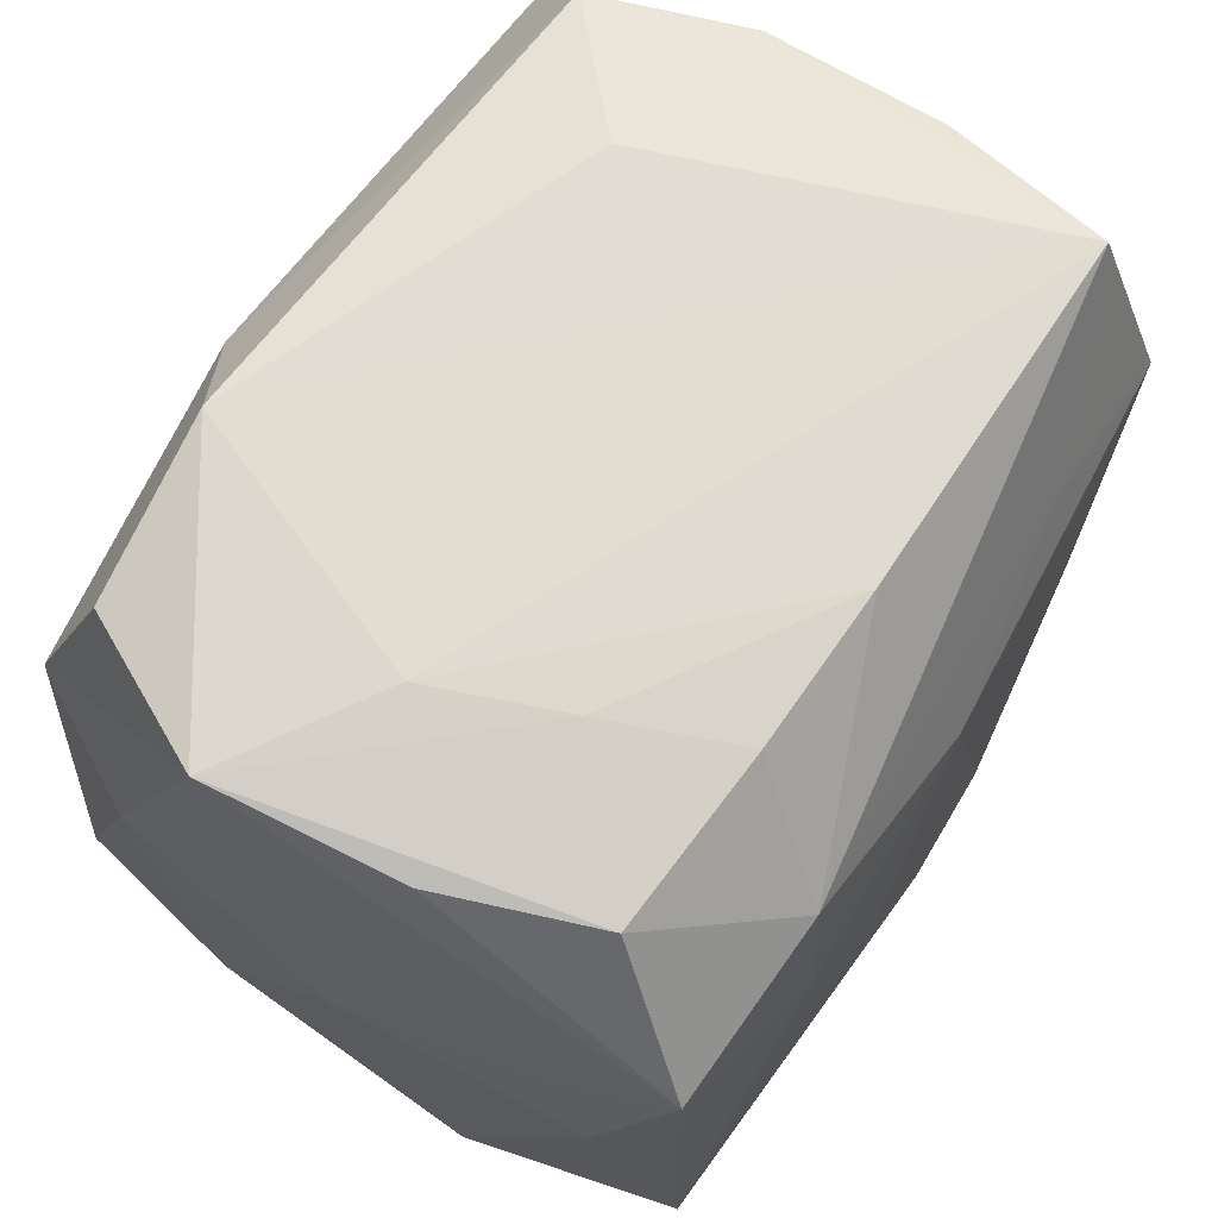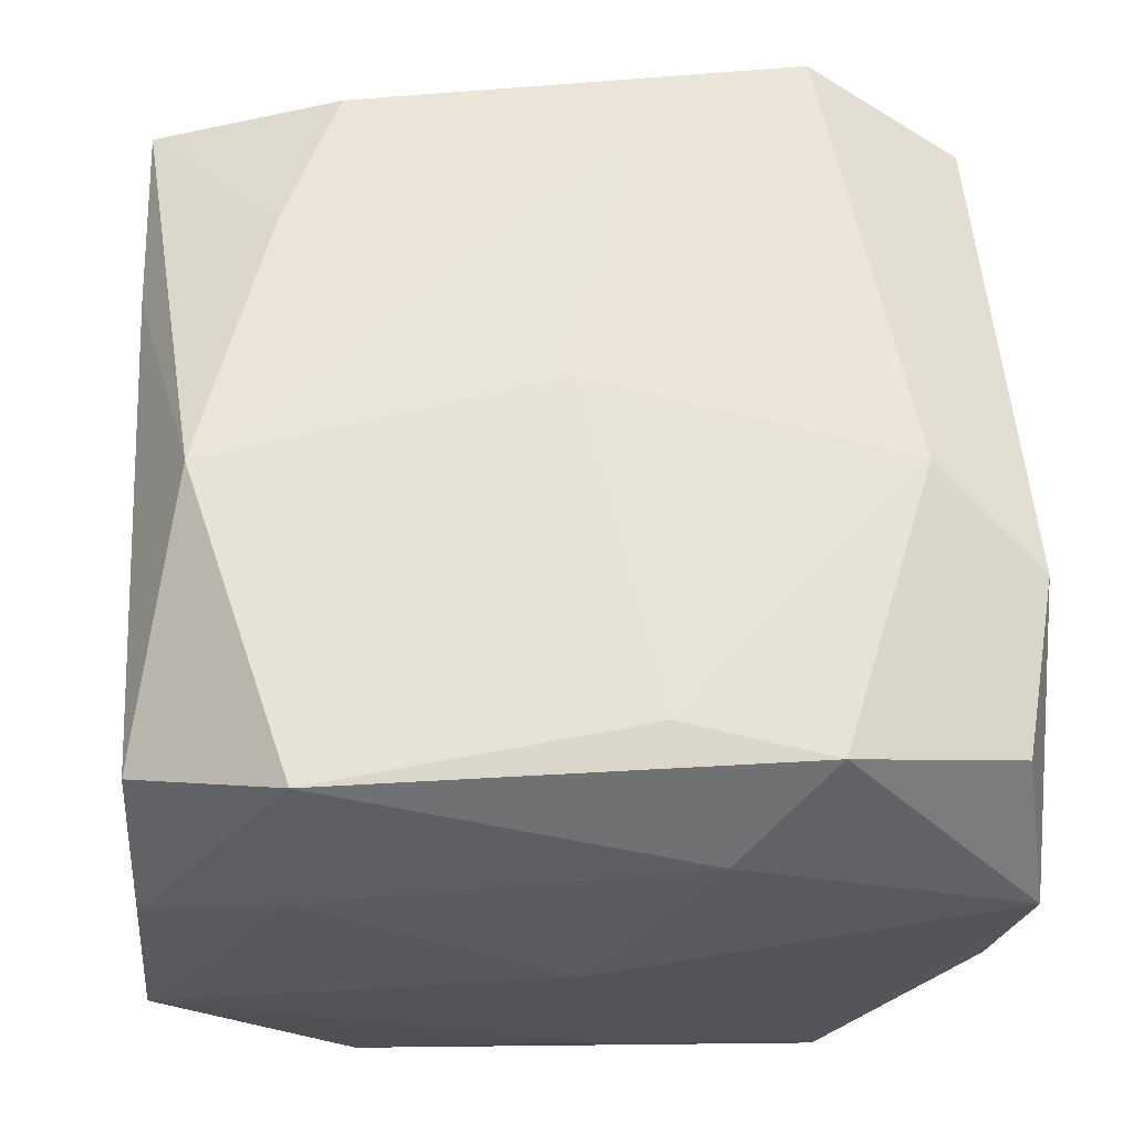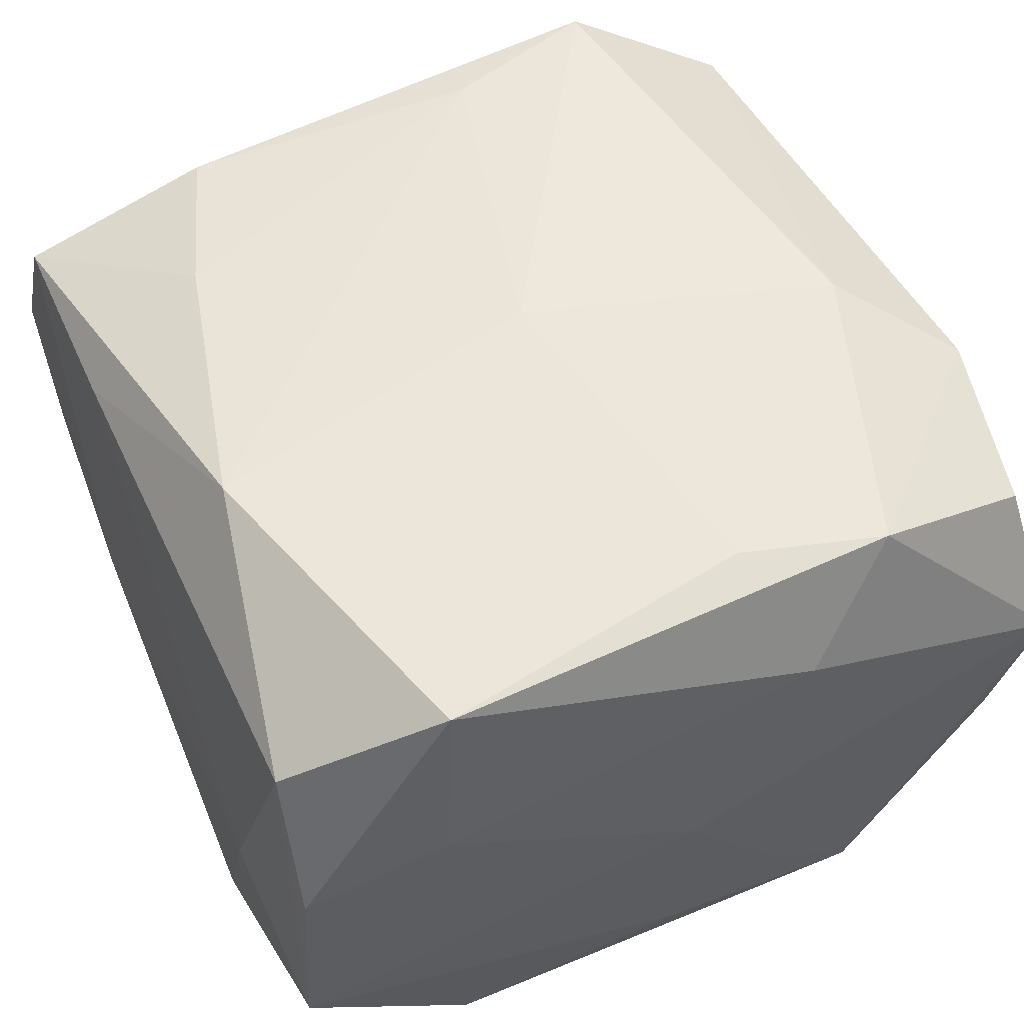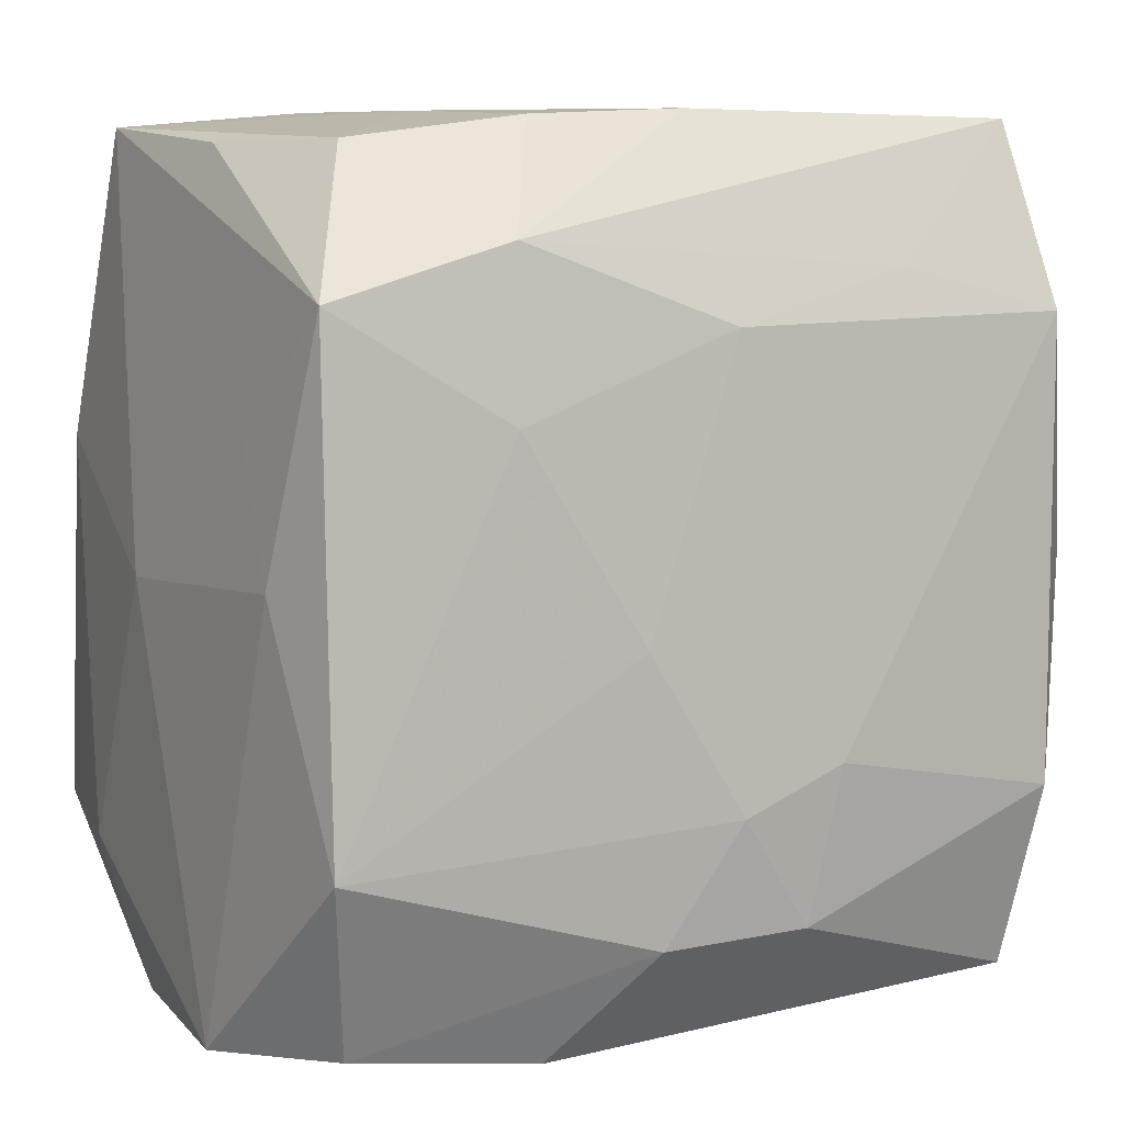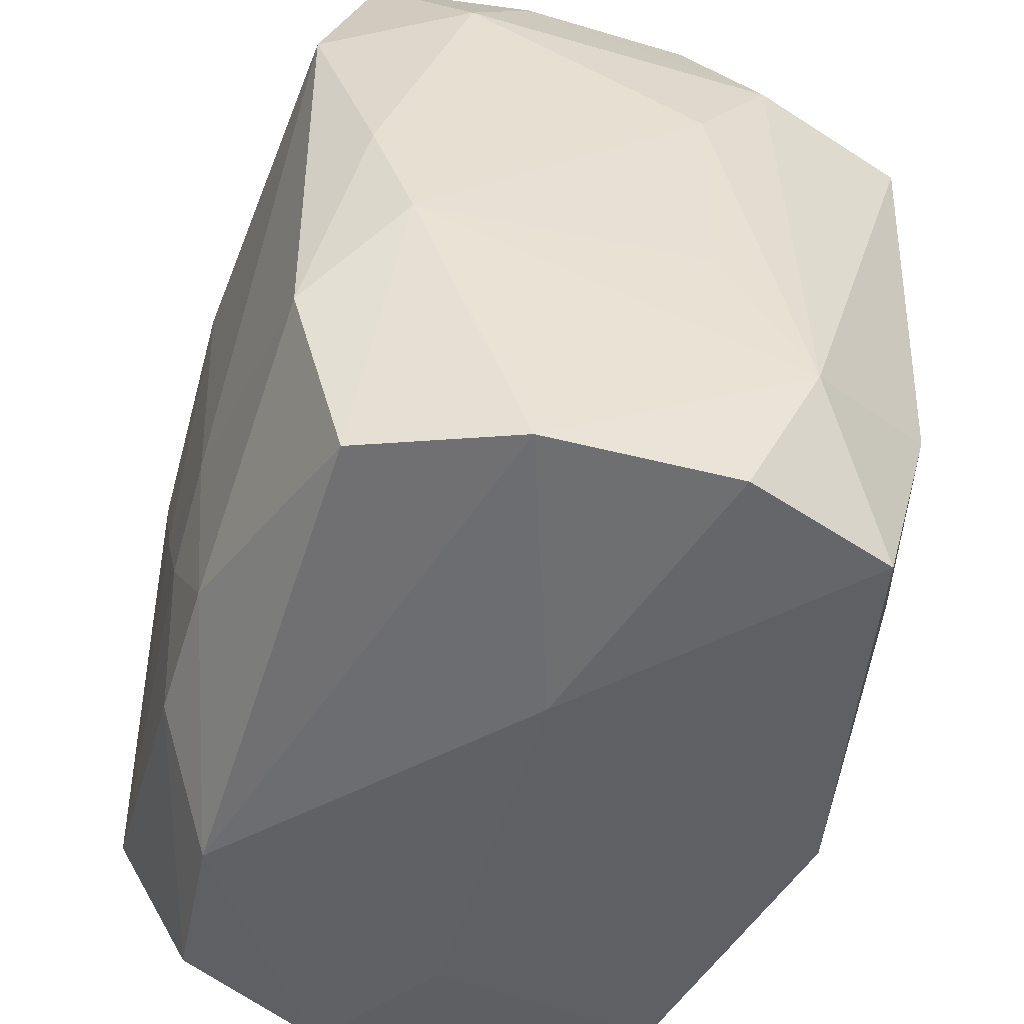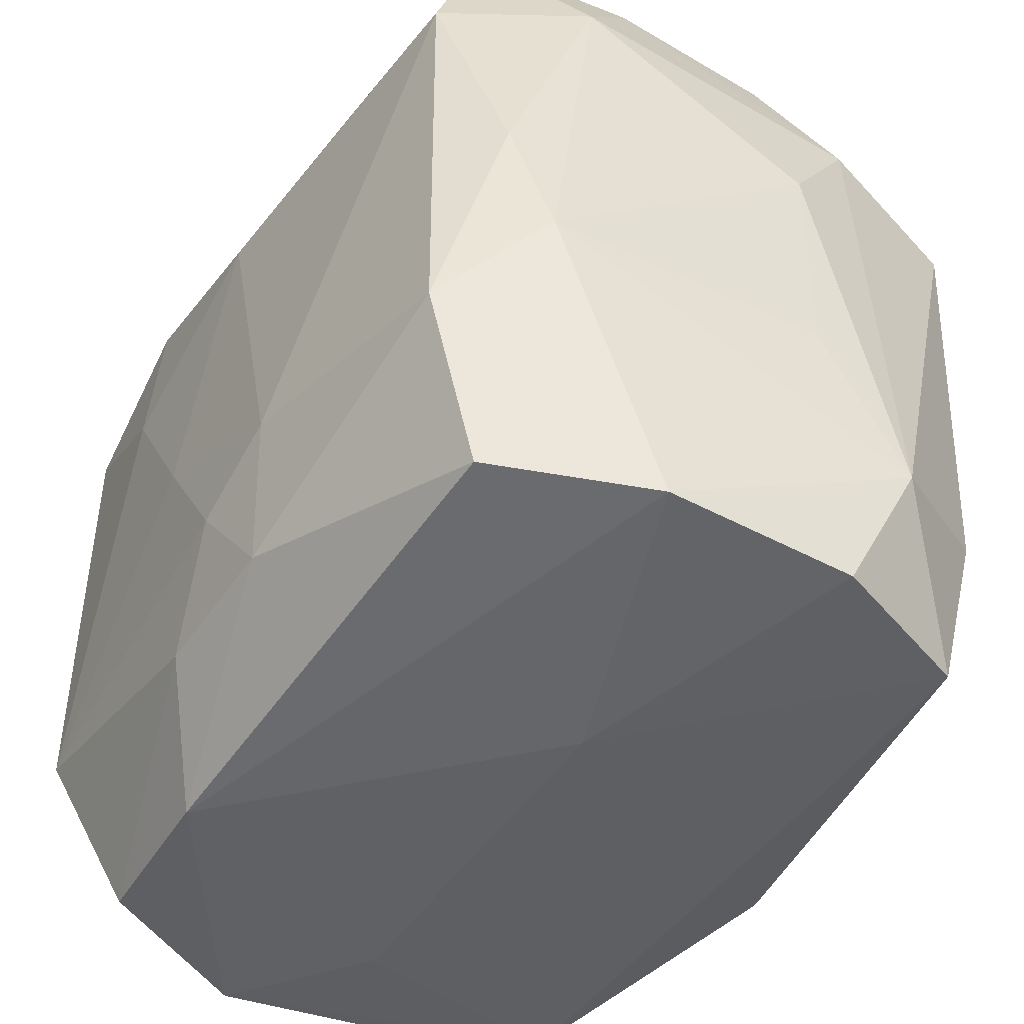
<metadata>
{"format":"obj","ext":"obj","renderer":"f3d","projection":"perspective","resolution":1024,"background":"white","views":[{"elev":68.7,"azim":123.8,"up":"+Y"},{"elev":60.2,"azim":88.2,"up":"+Z"},{"elev":55.1,"azim":65.3,"up":"+Z"},{"elev":4.4,"azim":152.6,"up":"+Y"},{"elev":-49.7,"azim":-105.4,"up":"+Y"},{"elev":-46.4,"azim":-121.2,"up":"+Y"}]}
</metadata>
<code>
v -0.01015 0.0286 0.01759
v 0.02344 -0.02778 0.01706
v 0.02646 -0.01626 -0.02316
v 0.005276 -0.02375 0.02438
v -0.02575 0.01721 -0.02168
v 0.01112 0.02894 -0.01727
v -0.02512 -0.02794 0.01793
v 0.02398 0.02768 0.01716
v 0.01502 0.02963 -0.008559
v 0.02342 0.005459 0.023
v 0.0285 0.008893 -0.01434
v 0.006536 -0.003483 -0.02462
v 0.01083 -0.0295 -0.01877
v -0.009308 -0.02993 -3.796e-05
v -0.02618 0.02799 0.006614
v -0.02913 0.001273 -0.01761
v 0.03041 0.0001742 -6.948e-05
v 0.0003054 0.02969 -0.01755
v 0.02949 0.008927 0.01475
v 0.02735 -0.01697 0.02337
v 3.92e-05 0.016 -0.02431
v -0.01415 0.02991 0.009151
v 0.02372 -0.02813 -0.01785
v -0.02974 -0.02847 0.006861
v -0.02428 0.02999 -0.01734
v -0.02522 -0.01452 0.02154
v 0.02311 0.02714 -0.01637
v 0.02716 0.02741 -0.006074
v 0.02716 0.01713 -0.02307
v -0.02988 0.01982 -0.01106
v -0.0229 0.006175 0.02307
v 0.02851 -0.0292 -0.006996
v 0.02908 0.02913 0.006763
v 0.005577 0.02265 0.02271
v 0.01873 0.02999 0.0002018
v 0.01492 0.02103 -0.02377
v 0.01185 0.02999 0.01855
v -0.03106 0.009767 0.005685
v -0.03106 -0.0179 0.01192
v 8.09e-05 0.0005085 0.02477
v 0.01817 -0.02994 -0.000201
v -0.02953 -0.02809 -0.006608
v 0.02748 -0.02814 0.006234
v 0.01515 0.009991 -0.02452
v 0.02944 -0.01827 0.01117
v -0.03022 -0.007744 -0.01481
v -0.005833 -0.02179 -0.02298
v 0.02573 0.01582 0.02177
v -0.02555 -0.01428 -0.02128
v -0.03103 -0.007379 0.005515
v -0.000459 -0.01425 -0.0244
v -0.02923 0.01933 0.01169
v -0.02248 0.02782 0.01705
v -0.007716 -0.01124 -0.02418
v -0.01143 -0.02806 0.01779
v -0.02473 -0.02702 -0.01736
v -0.02657 0.0284 -0.005773
v 0.0285 0.0003239 -0.01778
v -0.01356 0.01995 -0.02181
v -0.01425 -0.0186 0.02273
v 0.004736 -0.02222 -0.02332
v -0.02606 0.01727 0.02293
f 38 39 52
f 52 39 62
f 53 52 62
f 37 48 8
f 33 8 48
f 37 8 33
f 40 4 20
f 30 46 38
f 38 52 30
f 5 30 25
f 38 46 50
f 50 39 38
f 46 39 50
f 62 39 26
f 37 25 22
f 37 22 1
f 1 22 53
f 52 53 15
f 15 22 25
f 53 22 15
f 12 21 44
f 44 3 12
f 29 3 44
f 34 48 37
f 34 62 40
f 37 1 34
f 34 53 62
f 34 1 53
f 61 3 23
f 29 33 17
f 40 20 10
f 10 20 48
f 10 34 40
f 48 34 10
f 19 33 48
f 48 20 19
f 19 17 33
f 2 20 4
f 2 43 20
f 23 3 32
f 43 2 32
f 32 2 41
f 24 39 42
f 42 39 46
f 56 42 46
f 59 5 25
f 21 5 59
f 46 30 16
f 30 5 16
f 62 26 31
f 40 62 31
f 31 4 40
f 55 2 4
f 41 2 55
f 7 39 24
f 7 26 39
f 7 55 4
f 57 30 52
f 52 15 57
f 25 30 57
f 57 15 25
f 37 33 35
f 35 25 37
f 35 18 25
f 36 18 6
f 36 27 29
f 6 27 36
f 29 44 36
f 36 44 21
f 25 18 36
f 36 59 25
f 21 59 36
f 28 33 29
f 29 27 28
f 28 27 33
f 12 3 51
f 3 61 51
f 58 3 29
f 58 32 3
f 17 32 58
f 45 32 17
f 45 19 20
f 17 19 45
f 20 43 45
f 43 32 45
f 24 42 14
f 14 7 24
f 41 55 14
f 55 7 14
f 49 16 5
f 49 56 46
f 46 16 49
f 4 31 60
f 60 31 26
f 60 7 4
f 26 7 60
f 6 18 9
f 18 35 9
f 9 27 6
f 33 27 9
f 9 35 33
f 29 17 11
f 11 58 29
f 17 58 11
f 42 56 13
f 13 14 42
f 13 61 23
f 41 14 13
f 23 32 13
f 13 32 41
f 47 51 61
f 56 49 47
f 61 13 47
f 47 13 56
f 51 47 54
f 54 47 49
f 54 49 5
f 54 5 21
f 54 21 12
f 12 51 54

</code>
